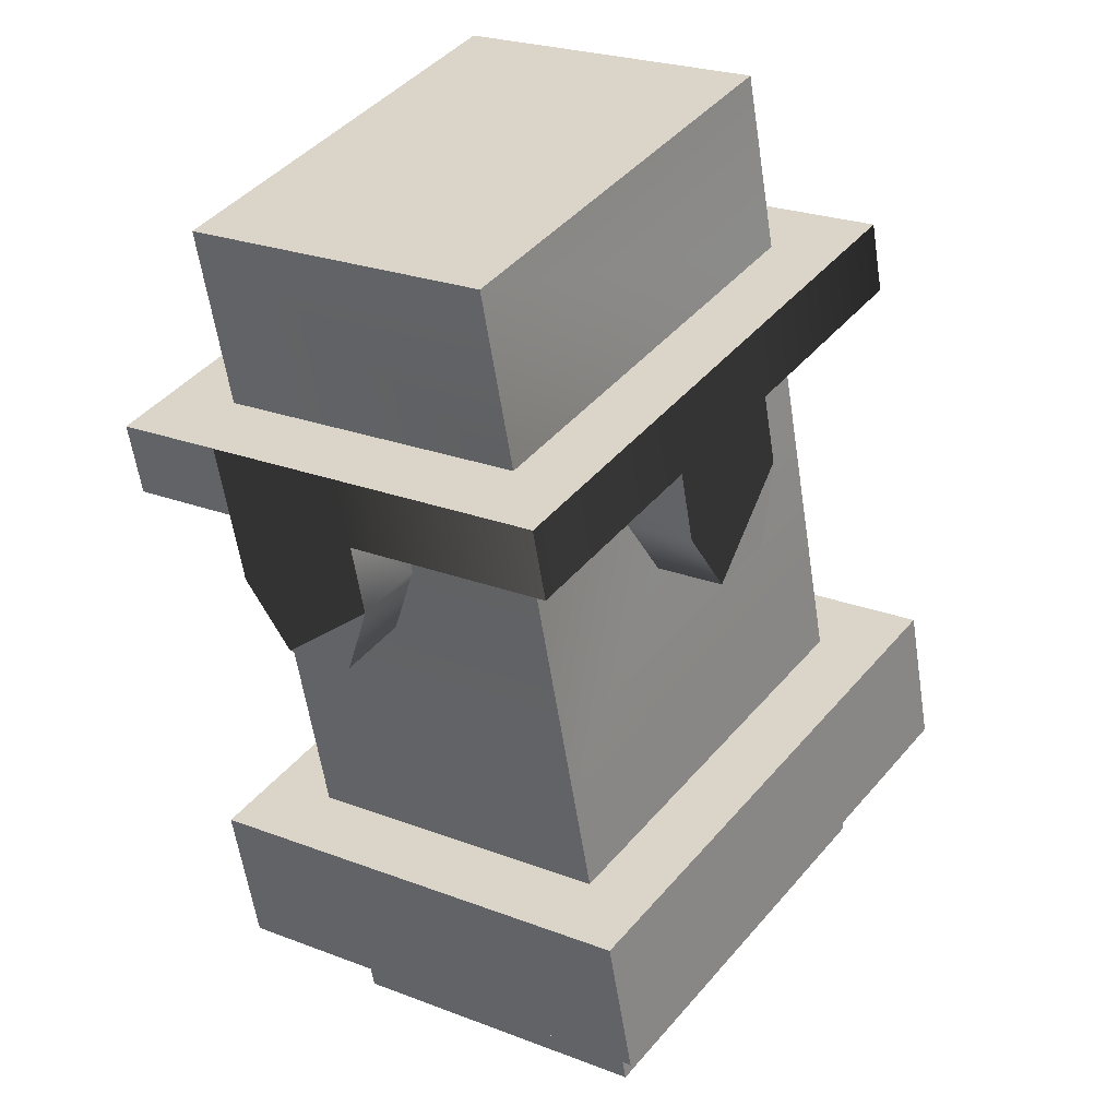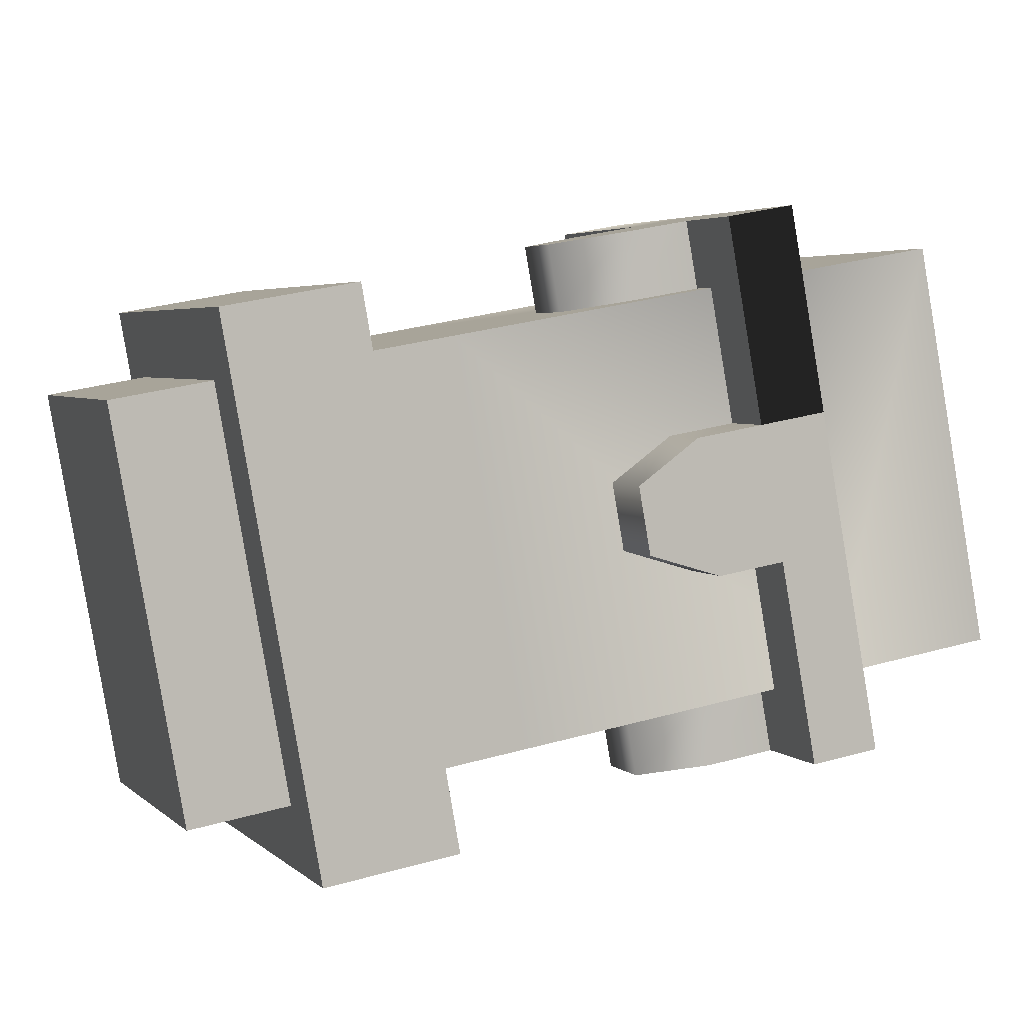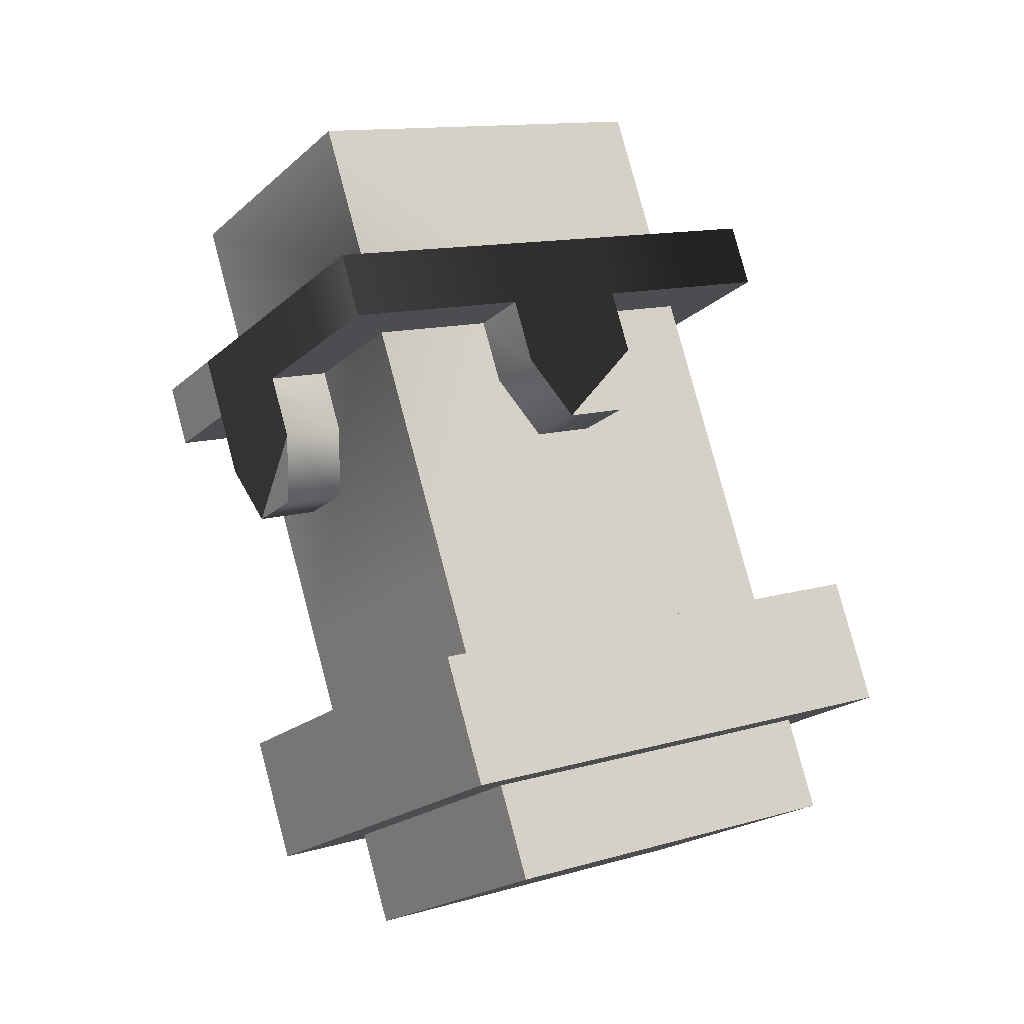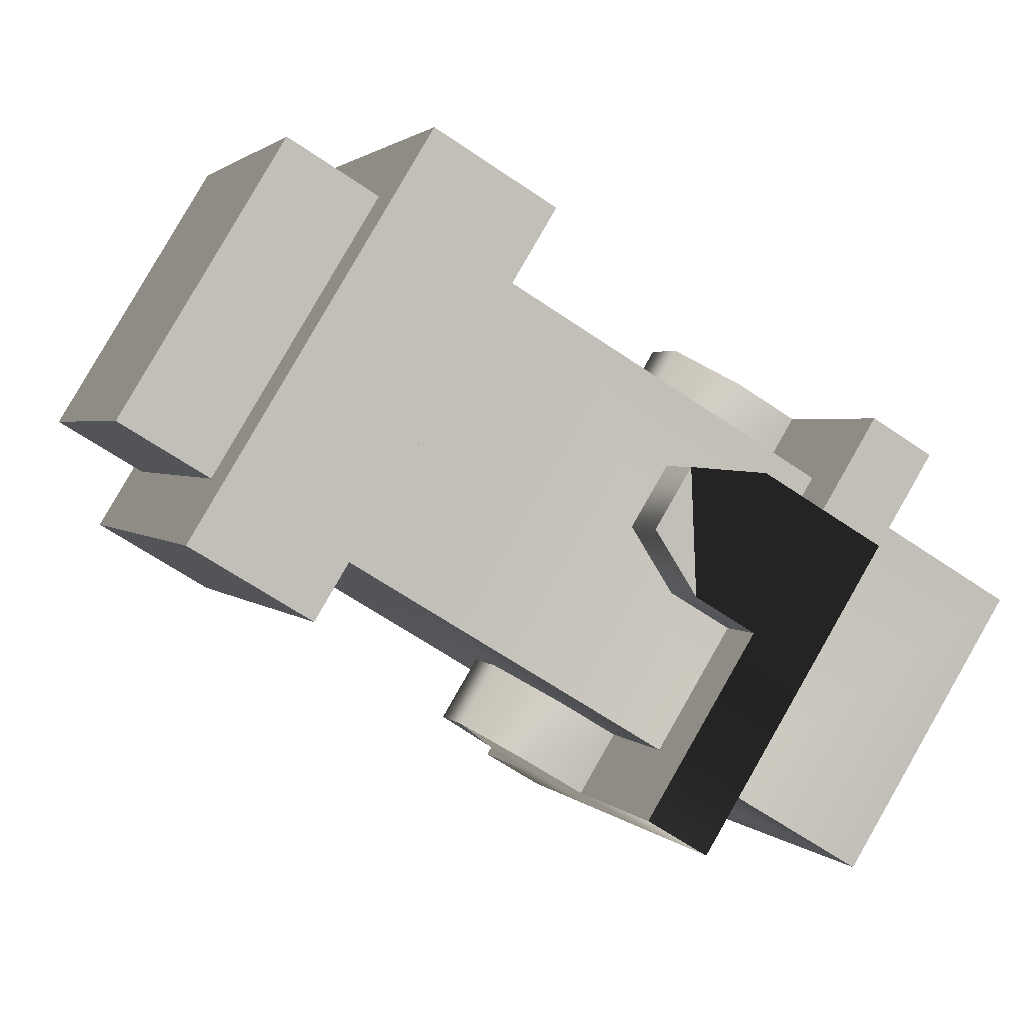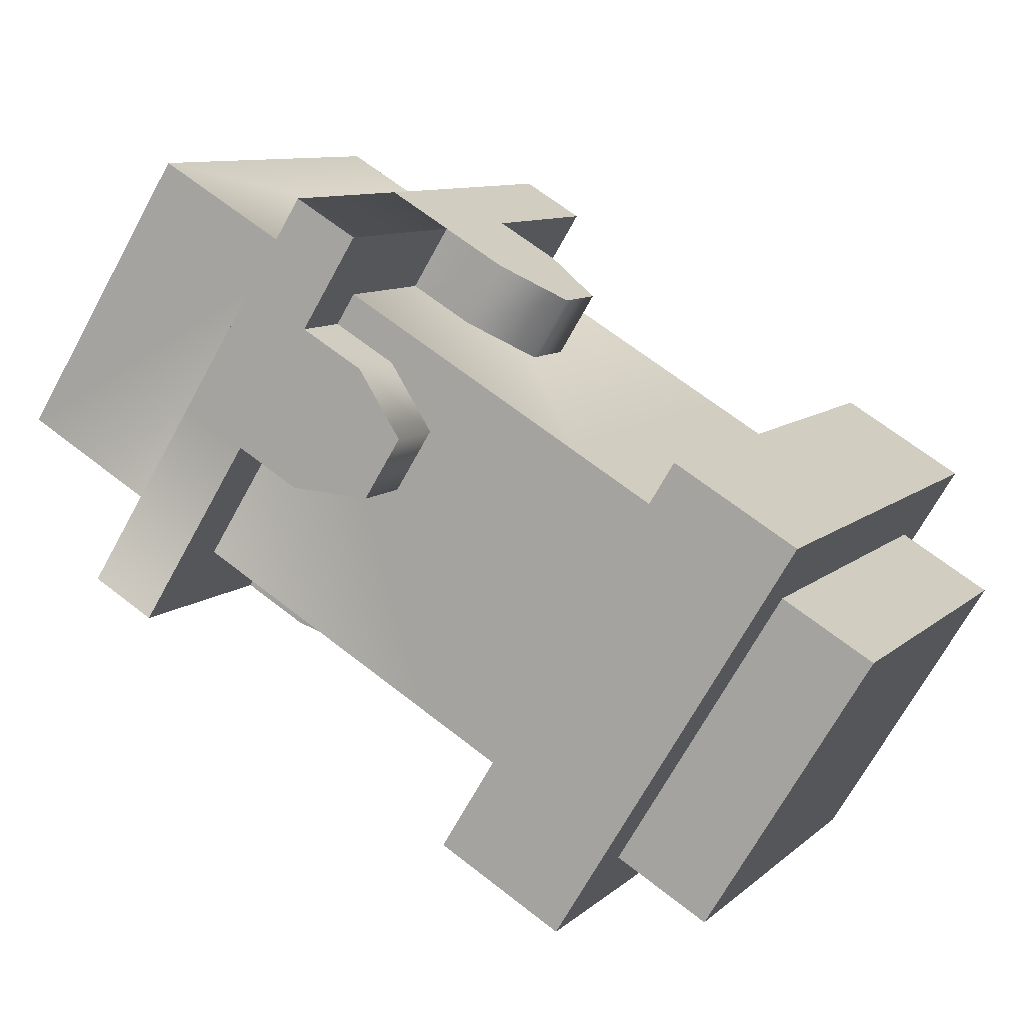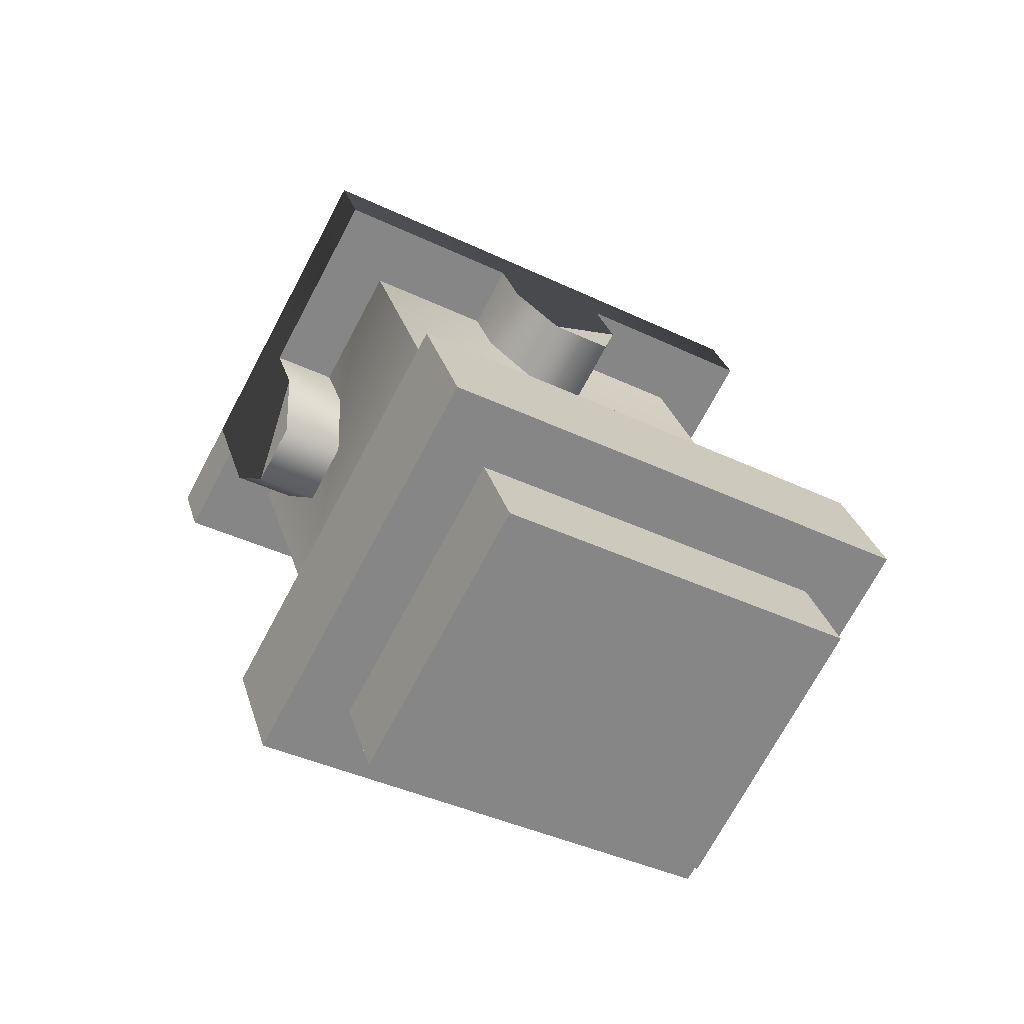
<metadata>
{"format":"obj","ext":"obj","renderer":"f3d","projection":"perspective","resolution":1024,"background":"white","views":[{"elev":-60.7,"azim":174.0,"up":"+Z"},{"elev":41.4,"azim":53.7,"up":"+Z"},{"elev":-8.0,"azim":-158.0,"up":"+Y"},{"elev":-56.2,"azim":40.7,"up":"+Z"},{"elev":71.1,"azim":-66.1,"up":"+Z"},{"elev":-59.2,"azim":-154.2,"up":"+Y"}]}
</metadata>
<code>
g l_balk_debree05
v 1.426e+04 1294 -2632
v 1.431e+04 1276 -2709
v 1.426e+04 1287 -2749
v 1.422e+04 1129 -2599
v 1.422e+04 1128 -2621
v 1.427e+04 1110 -2697
v 1.429e+04 1104 -2701
v 1.42e+04 1306 -2673
v 1.422e+04 1151 -2740
v 1.422e+04 1151 -2762
v 1.415e+04 1176 -2660
v 1.425e+04 1250 -2747
v 1.43e+04 1238 -2706
v 1.428e+04 1162 -2701
v 1.421e+04 1121 -2738
v 1.421e+04 1121 -2760
v 1.429e+04 1104 -2701
v 1.427e+04 1110 -2697
v 1.417e+04 1193 -2665
v 1.423e+04 1181 -2625
v 1.425e+04 1256 -2630
v 1.419e+04 1268 -2671
v 1.425e+04 1250 -2747
v 1.423e+04 1174 -2741
v 1.417e+04 1193 -2665
v 1.423e+04 1159 -2601
v 1.422e+04 1158 -2623
v 1.417e+04 1170 -2664
v 1.415e+04 1176 -2660
v 1.414e+04 1146 -2658
v 1.416e+04 1140 -2662
v 1.422e+04 1128 -2621
v 1.422e+04 1129 -2599
v 1.421e+04 1121 -2760
v 1.421e+04 1121 -2738
v 1.416e+04 1140 -2662
v 1.414e+04 1146 -2658
v 1.421e+04 1106 -2619
v 1.416e+04 1117 -2660
v 1.421e+04 1099 -2736
v 1.43e+04 1134 -2703
v 1.428e+04 1140 -2699
v 1.422e+04 1158 -2623
v 1.423e+04 1159 -2601
v 1.43e+04 1238 -2706
v 1.425e+04 1256 -2630
v 1.423e+04 1181 -2625
v 1.417e+04 1170 -2664
v 1.423e+04 1174 -2741
v 1.426e+04 1087 -2696
v 1.419e+04 1268 -2671
v 1.428e+04 1162 -2701
v 1.422e+04 1151 -2762
v 1.422e+04 1151 -2740
v 1.428e+04 1140 -2699
v 1.43e+04 1134 -2703
f 3 1 2
f 1 3 8
f 6 4 5
f 4 6 7
f 11 9 10
f 9 11 48
f 14 12 13
f 12 14 49
f 17 15 16
f 15 17 18
f 21 19 20
f 19 21 51
f 24 22 23
f 22 24 25
f 28 26 27
f 26 28 29
f 32 30 31
f 30 32 33
f 36 34 35
f 34 36 37
f 40 38 39
f 38 40 50
f 43 41 42
f 41 43 44
f 47 45 46
f 45 47 52
f 55 53 54
f 53 55 56
v 1.421e+04 1216 -2645
v 1.423e+04 1214 -2636
v 1.422e+04 1217 -2623
v 1.421e+04 1266 -2640
v 1.417e+04 1274 -2667
v 1.417e+04 1259 -2666
v 1.421e+04 1251 -2639
v 1.424e+04 1261 -2622
v 1.424e+04 1258 -2634
v 1.422e+04 1263 -2652
v 1.421e+04 1266 -2640
v 1.419e+04 1268 -2671
v 1.417e+04 1274 -2667
v 1.424e+04 1261 -2622
v 1.423e+04 1246 -2621
v 1.425e+04 1242 -2607
v 1.421e+04 1220 -2632
v 1.422e+04 1217 -2623
v 1.423e+04 1231 -2620
v 1.421e+04 1220 -2632
v 1.425e+04 1257 -2608
v 1.42e+04 1236 -2638
v 1.427e+04 1211 -2739
v 1.427e+04 1195 -2734
v 1.426e+04 1198 -2721
v 1.421e+04 1233 -2650
v 1.421e+04 1216 -2645
v 1.421e+04 1220 -2632
v 1.424e+04 1234 -2767
v 1.428e+04 1226 -2740
v 1.427e+04 1229 -2728
v 1.424e+04 1235 -2746
v 1.424e+04 1249 -2768
v 1.424e+04 1234 -2767
v 1.424e+04 1235 -2746
v 1.425e+04 1250 -2747
v 1.427e+04 1244 -2729
v 1.428e+04 1241 -2741
v 1.424e+04 1249 -2768
v 1.425e+04 1250 -2747
v 1.432e+04 1217 -2709
v 1.432e+04 1232 -2710
v 1.43e+04 1238 -2706
v 1.43e+04 1223 -2705
v 1.43e+04 1221 -2722
v 1.432e+04 1217 -2709
v 1.43e+04 1223 -2705
v 1.42e+04 1236 -2638
v 1.426e+04 1214 -2727
v 1.429e+04 1224 -2709
v 1.429e+04 1209 -2708
v 1.43e+04 1206 -2721
v 1.429e+04 1192 -2725
v 1.428e+04 1195 -2712
v 1.427e+04 1195 -2734
v 1.429e+04 1192 -2725
v 1.428e+04 1195 -2712
v 1.426e+04 1198 -2721
v 1.43e+04 1236 -2723
v 1.432e+04 1232 -2710
v 1.432e+04 1217 -2709
v 1.422e+04 1248 -2651
v 1.428e+04 1226 -2740
v 1.421e+04 1251 -2639
v 1.427e+04 1229 -2728
v 1.43e+04 1236 -2723
v 1.43e+04 1239 -2710
v 1.43e+04 1238 -2706
v 1.424e+04 1234 -2767
v 1.424e+04 1249 -2768
v 1.428e+04 1241 -2741
v 1.429e+04 1224 -2709
v 1.429e+04 1192 -2725
v 1.427e+04 1195 -2734
v 1.427e+04 1211 -2739
v 1.428e+04 1226 -2740
v 1.43e+04 1221 -2722
v 1.43e+04 1206 -2721
v 1.419e+04 1234 -2703
v 1.419e+04 1218 -2708
v 1.42e+04 1215 -2699
v 1.42e+04 1232 -2694
v 1.419e+04 1249 -2704
v 1.421e+04 1247 -2695
v 1.431e+04 1276 -2709
v 1.43e+04 1238 -2706
v 1.425e+04 1250 -2747
v 1.421e+04 1247 -2695
v 1.419e+04 1253 -2669
v 1.417e+04 1259 -2666
v 1.419e+04 1253 -2669
v 1.419e+04 1268 -2671
v 1.421e+04 1262 -2696
v 1.42e+04 1265 -2705
v 1.417e+04 1274 -2667
v 1.419e+04 1268 -2671
v 1.425e+04 1250 -2747
v 1.424e+04 1235 -2746
v 1.421e+04 1243 -2729
v 1.424e+04 1234 -2767
v 1.424e+04 1235 -2746
v 1.419e+04 1253 -2669
v 1.422e+04 1248 -2651
v 1.421e+04 1251 -2639
v 1.43e+04 1221 -2722
v 1.422e+04 1241 -2720
v 1.422e+04 1226 -2719
v 1.421e+04 1228 -2728
v 1.417e+04 1259 -2666
v 1.419e+04 1268 -2671
v 1.419e+04 1253 -2669
v 1.417e+04 1259 -2666
v 1.417e+04 1274 -2667
v 1.425e+04 1257 -2608
v 1.425e+04 1256 -2630
v 1.423e+04 1231 -2620
v 1.422e+04 1217 -2623
v 1.423e+04 1214 -2636
v 1.421e+04 1243 -2729
v 1.422e+04 1258 -2730
v 1.423e+04 1256 -2721
v 1.422e+04 1258 -2730
v 1.425e+04 1250 -2747
v 1.424e+04 1249 -2768
v 1.42e+04 1265 -2705
v 1.419e+04 1249 -2704
v 1.42e+04 1215 -2721
v 1.419e+04 1218 -2708
v 1.419e+04 1234 -2703
v 1.421e+04 1228 -2728
v 1.425e+04 1241 -2629
v 1.425e+04 1256 -2630
v 1.425e+04 1257 -2608
v 1.425e+04 1242 -2607
v 1.424e+04 1243 -2633
v 1.425e+04 1241 -2629
v 1.425e+04 1242 -2607
v 1.423e+04 1246 -2621
v 1.424e+04 1228 -2632
v 1.424e+04 1243 -2633
v 1.423e+04 1246 -2621
v 1.432e+04 1232 -2710
v 1.421e+04 1121 -2738
v 1.427e+04 1110 -2697
v 1.426e+04 1087 -2696
v 1.421e+04 1099 -2736
v 1.421e+04 1121 -2760
v 1.422e+04 1151 -2762
v 1.43e+04 1134 -2703
v 1.429e+04 1104 -2701
v 1.425e+04 1256 -2630
v 1.426e+04 1294 -2632
v 1.42e+04 1306 -2673
v 1.428e+04 1162 -2701
v 1.428e+04 1140 -2699
v 1.422e+04 1151 -2740
v 1.423e+04 1174 -2741
v 1.416e+04 1140 -2662
v 1.421e+04 1121 -2738
v 1.421e+04 1099 -2736
v 1.416e+04 1117 -2660
v 1.414e+04 1146 -2658
v 1.415e+04 1176 -2660
v 1.422e+04 1151 -2762
v 1.421e+04 1121 -2760
v 1.419e+04 1268 -2671
v 1.422e+04 1241 -2720
v 1.423e+04 1174 -2741
v 1.422e+04 1151 -2740
v 1.417e+04 1170 -2664
v 1.417e+04 1193 -2665
v 1.422e+04 1128 -2621
v 1.416e+04 1140 -2662
v 1.416e+04 1117 -2660
v 1.421e+04 1106 -2619
v 1.422e+04 1129 -2599
v 1.423e+04 1159 -2601
v 1.415e+04 1176 -2660
v 1.414e+04 1146 -2658
v 1.417e+04 1193 -2665
v 1.417e+04 1170 -2664
v 1.422e+04 1158 -2623
v 1.423e+04 1181 -2625
v 1.426e+04 1294 -2632
v 1.425e+04 1256 -2630
v 1.43e+04 1238 -2706
v 1.431e+04 1276 -2709
v 1.429e+04 1211 -2669
v 1.428e+04 1198 -2662
v 1.427e+04 1200 -2671
v 1.428e+04 1214 -2678
v 1.429e+04 1226 -2670
v 1.428e+04 1229 -2680
v 1.432e+04 1217 -2709
v 1.429e+04 1226 -2670
v 1.428e+04 1229 -2680
v 1.43e+04 1223 -2705
v 1.428e+04 1244 -2681
v 1.43e+04 1241 -2672
v 1.432e+04 1232 -2710
v 1.43e+04 1238 -2706
v 1.428e+04 1233 -2645
v 1.425e+04 1242 -2607
v 1.425e+04 1241 -2629
v 1.426e+04 1235 -2654
v 1.427e+04 1218 -2644
v 1.428e+04 1233 -2645
v 1.426e+04 1235 -2654
v 1.426e+04 1220 -2653
v 1.427e+04 1201 -2649
v 1.426e+04 1203 -2658
v 1.428e+04 1198 -2662
v 1.427e+04 1201 -2649
v 1.426e+04 1203 -2658
v 1.427e+04 1200 -2671
v 1.428e+04 1248 -2646
v 1.428e+04 1233 -2645
v 1.427e+04 1250 -2655
v 1.428e+04 1248 -2646
v 1.425e+04 1256 -2630
v 1.425e+04 1257 -2608
v 1.432e+04 1217 -2709
v 1.432e+04 1232 -2710
v 1.43e+04 1241 -2672
v 1.429e+04 1226 -2670
v 1.427e+04 1201 -2649
v 1.428e+04 1198 -2662
v 1.429e+04 1211 -2669
v 1.419e+04 1268 -2671
v 1.42e+04 1306 -2673
v 1.426e+04 1287 -2749
v 1.425e+04 1250 -2747
v 1.421e+04 1243 -2729
v 1.421e+04 1212 -2712
v 1.42e+04 1215 -2721
v 1.427e+04 1110 -2697
v 1.422e+04 1128 -2621
v 1.421e+04 1106 -2619
v 1.426e+04 1087 -2696
v 1.429e+04 1104 -2701
v 1.43e+04 1134 -2703
v 1.423e+04 1159 -2601
v 1.422e+04 1129 -2599
v 1.421e+04 1212 -2712
v 1.42e+04 1215 -2699
v 1.419e+04 1218 -2708
v 1.42e+04 1215 -2721
v 1.423e+04 1181 -2625
v 1.422e+04 1158 -2623
v 1.428e+04 1140 -2699
v 1.428e+04 1162 -2701
v 1.426e+04 1287 -2749
v 1.419e+04 1249 -2704
v 1.427e+04 1218 -2644
f 57 59 76
f 59 57 58
f 168 169 166
f 169 168 181
f 182 181 168
f 181 182 176
f 185 176 182
f 176 185 175
f 183 175 185
f 175 183 186
f 166 167 168
f 183 184 185
f 89 91 92
f 91 89 90
f 176 90 89
f 90 176 175
f 125 126 153
f 126 125 127
f 132 127 125
f 127 132 115
f 131 115 132
f 115 131 133
f 129 133 131
f 133 129 134
f 129 130 131
f 153 154 125
f 117 115 116
f 115 117 133
f 75 73 74
f 73 75 63
f 60 63 75
f 63 60 62
f 61 62 60
f 62 61 147
f 148 147 61
f 73 63 78
f 70 72 77
f 72 70 71
f 60 71 70
f 71 60 75
f 149 151 152
f 151 149 150
f 177 150 149
f 150 177 178
f 179 178 177
f 178 179 180
f 122 124 198
f 124 122 123
f 94 123 122
f 123 94 93
f 95 93 94
f 93 95 96
f 275 276 277
f 276 275 274
f 255 274 275
f 274 255 254
f 256 254 255
f 254 256 257
f 280 278 279
f 278 280 281
f 272 281 280
f 281 272 284
f 273 284 272
f 284 273 282
f 310 282 273
f 282 283 284
f 189 187 188
f 187 189 190
f 272 190 189
f 190 272 273
f 196 197 195
f 172 195 197
f 195 172 174
f 173 174 172
f 99 97 98
f 97 99 100
f 103 101 102
f 101 103 128
f 120 118 104
f 82 104 118
f 104 82 84
f 83 84 82
f 121 119 105
f 79 105 119
f 105 79 81
f 80 81 79
f 110 109 107
f 108 107 109
f 107 108 106
f 161 106 108
f 113 111 112
f 111 113 114
f 201 199 200
f 199 201 202
f 205 203 204
f 203 205 206
f 209 207 208
f 207 209 222
f 212 210 211
f 210 212 213
f 216 214 215
f 214 216 217
f 220 218 219
f 218 220 221
f 155 157 223
f 157 155 156
f 226 224 225
f 224 226 227
f 230 228 229
f 228 230 231
f 234 232 233
f 232 234 235
f 238 236 237
f 236 238 239
f 242 240 241
f 240 242 243
f 245 246 244
f 247 244 246
f 244 247 248
f 249 248 247
f 252 250 251
f 250 252 253
f 260 258 259
f 258 260 261
f 263 264 262
f 265 262 264
f 262 265 266
f 267 266 265
f 270 268 269
f 268 270 271
f 298 296 297
f 296 298 299
f 302 300 301
f 300 302 303
f 306 304 305
f 304 306 307
f 141 143 308
f 143 141 142
f 144 146 309
f 146 144 145
f 65 170 171
f 170 65 64
f 66 64 65
f 64 66 67
f 68 67 66
f 67 68 69
f 87 85 86
f 85 87 88
f 136 137 135
f 138 135 137
f 135 138 139
f 140 139 138
f 160 158 159
f 158 160 165
f 290 291 163
f 164 163 291
f 163 164 162
f 289 162 164
f 193 191 192
f 191 193 194
f 287 285 286
f 285 287 288
f 294 292 293
f 292 294 295

</code>
